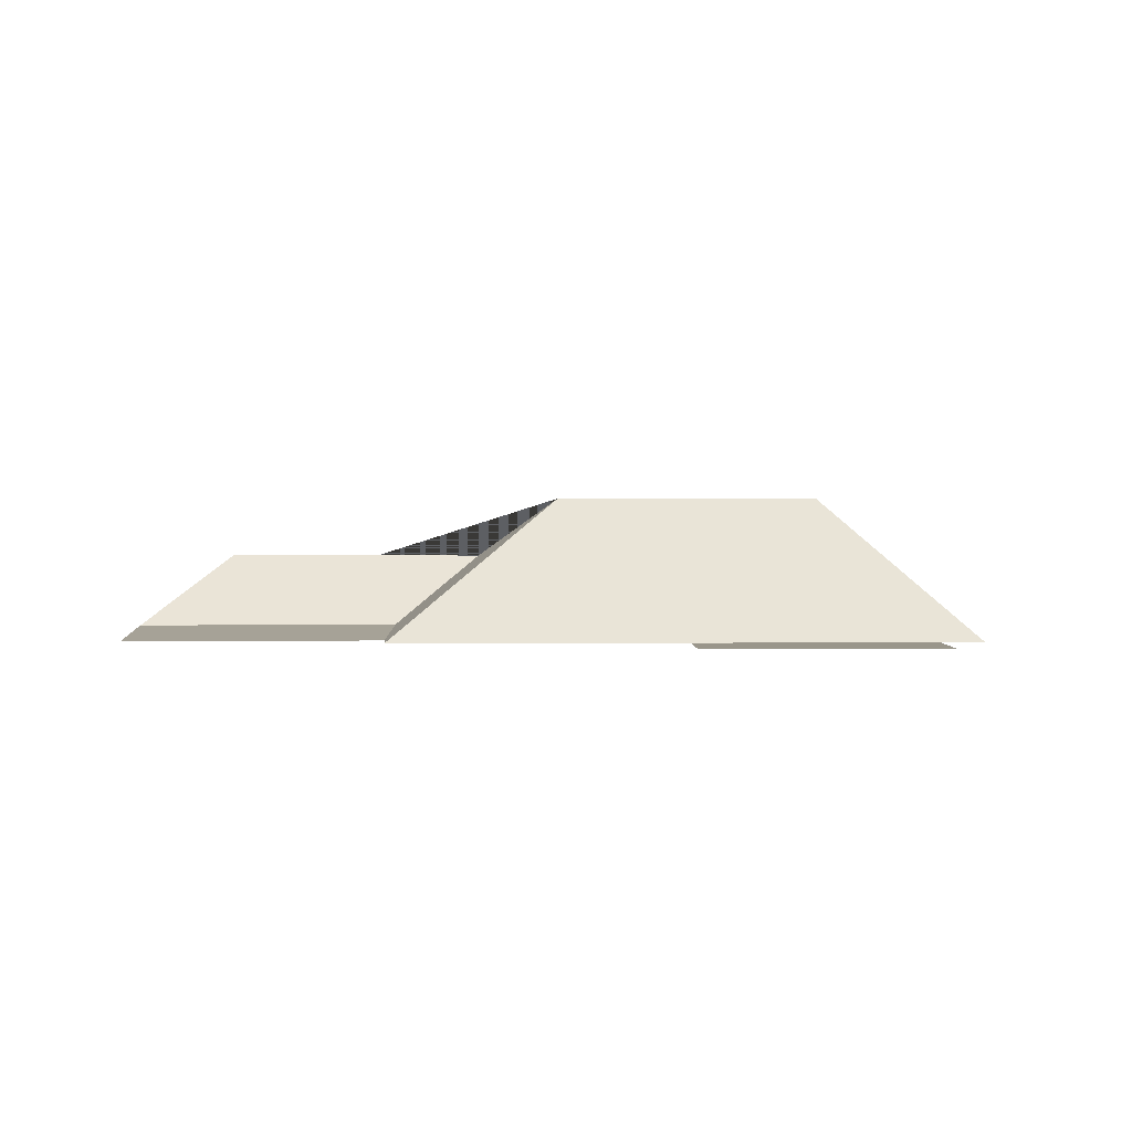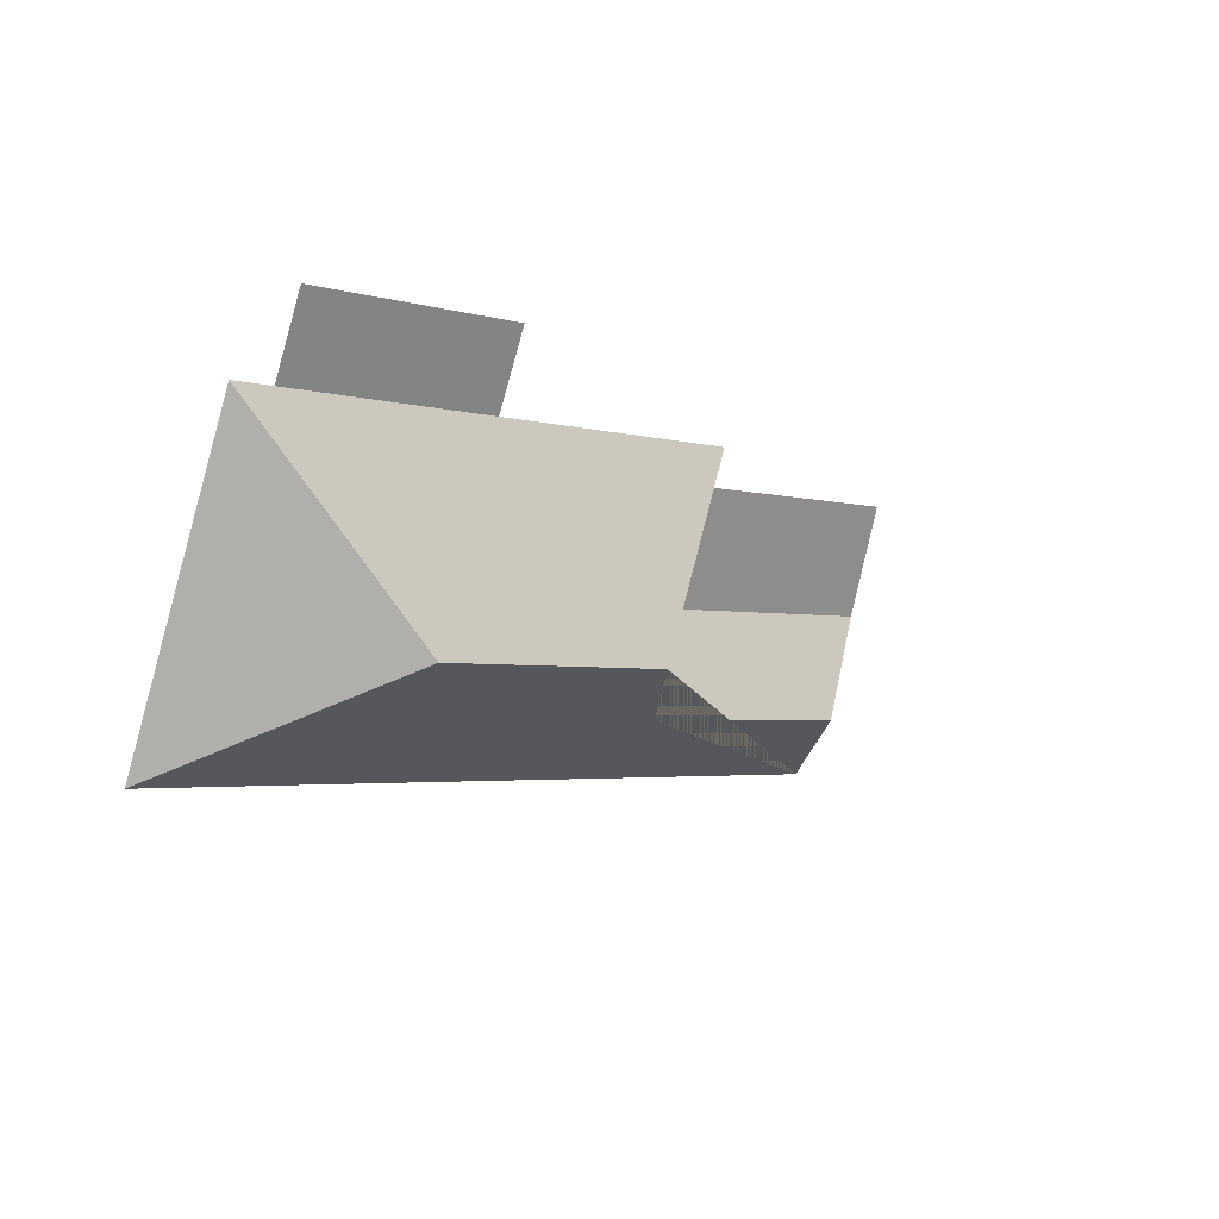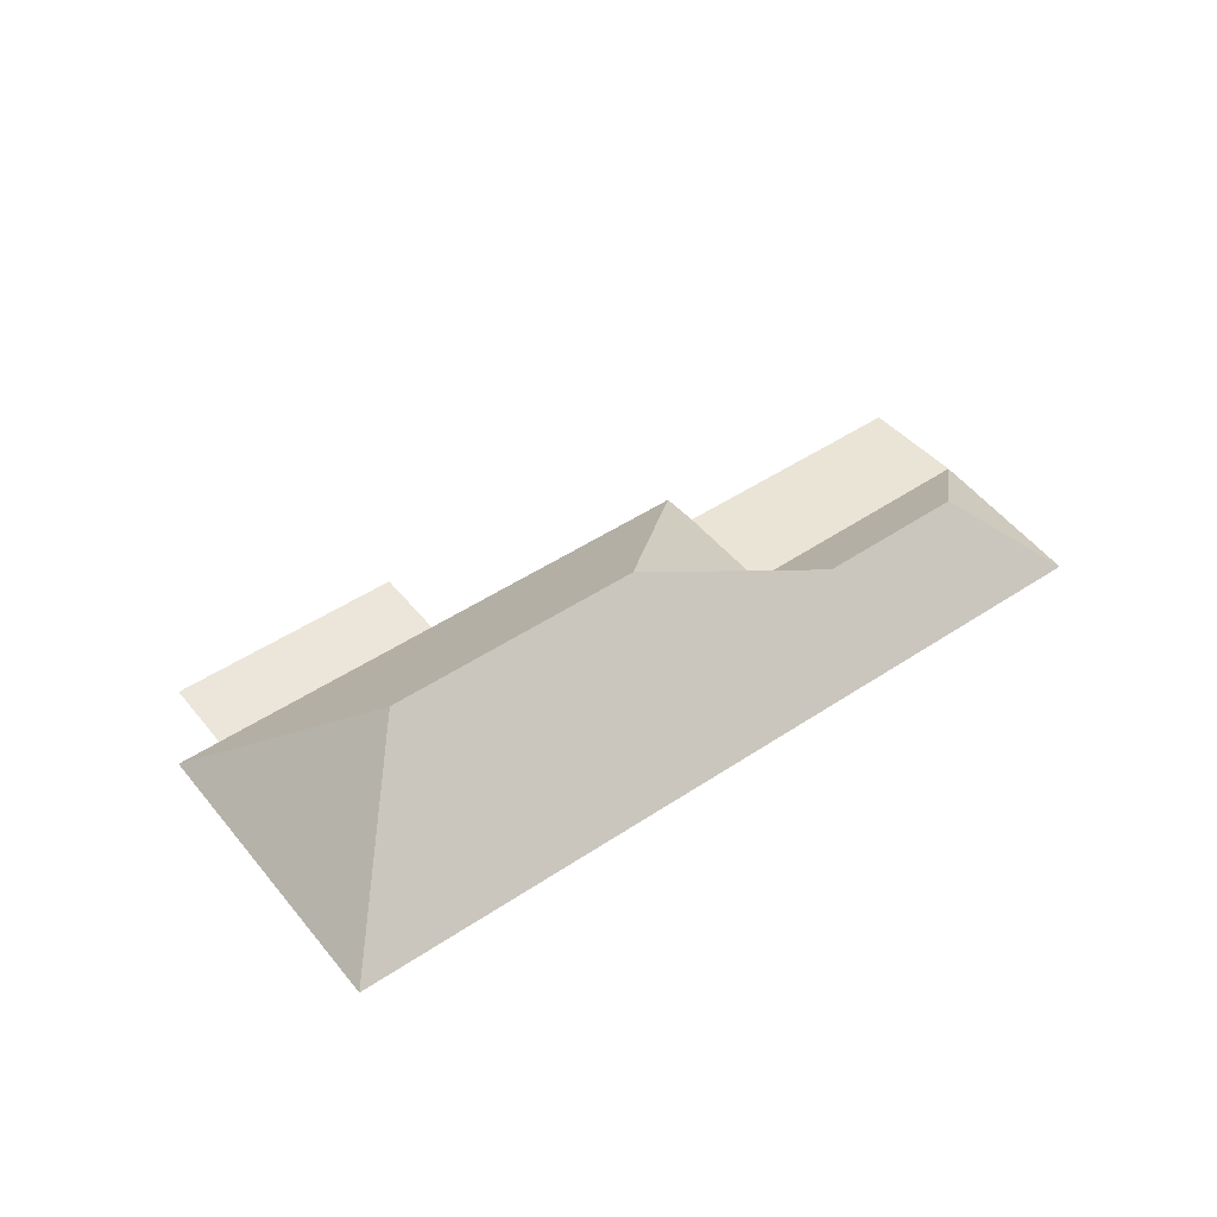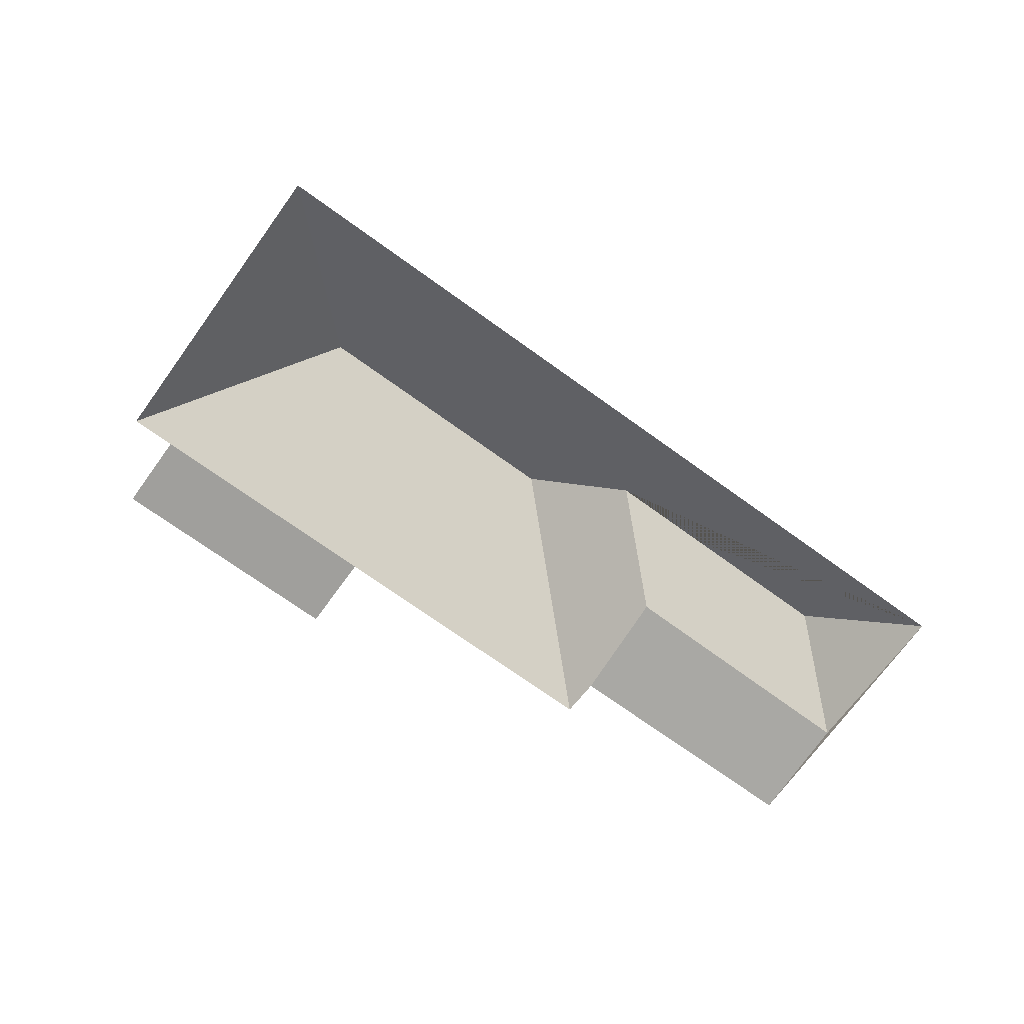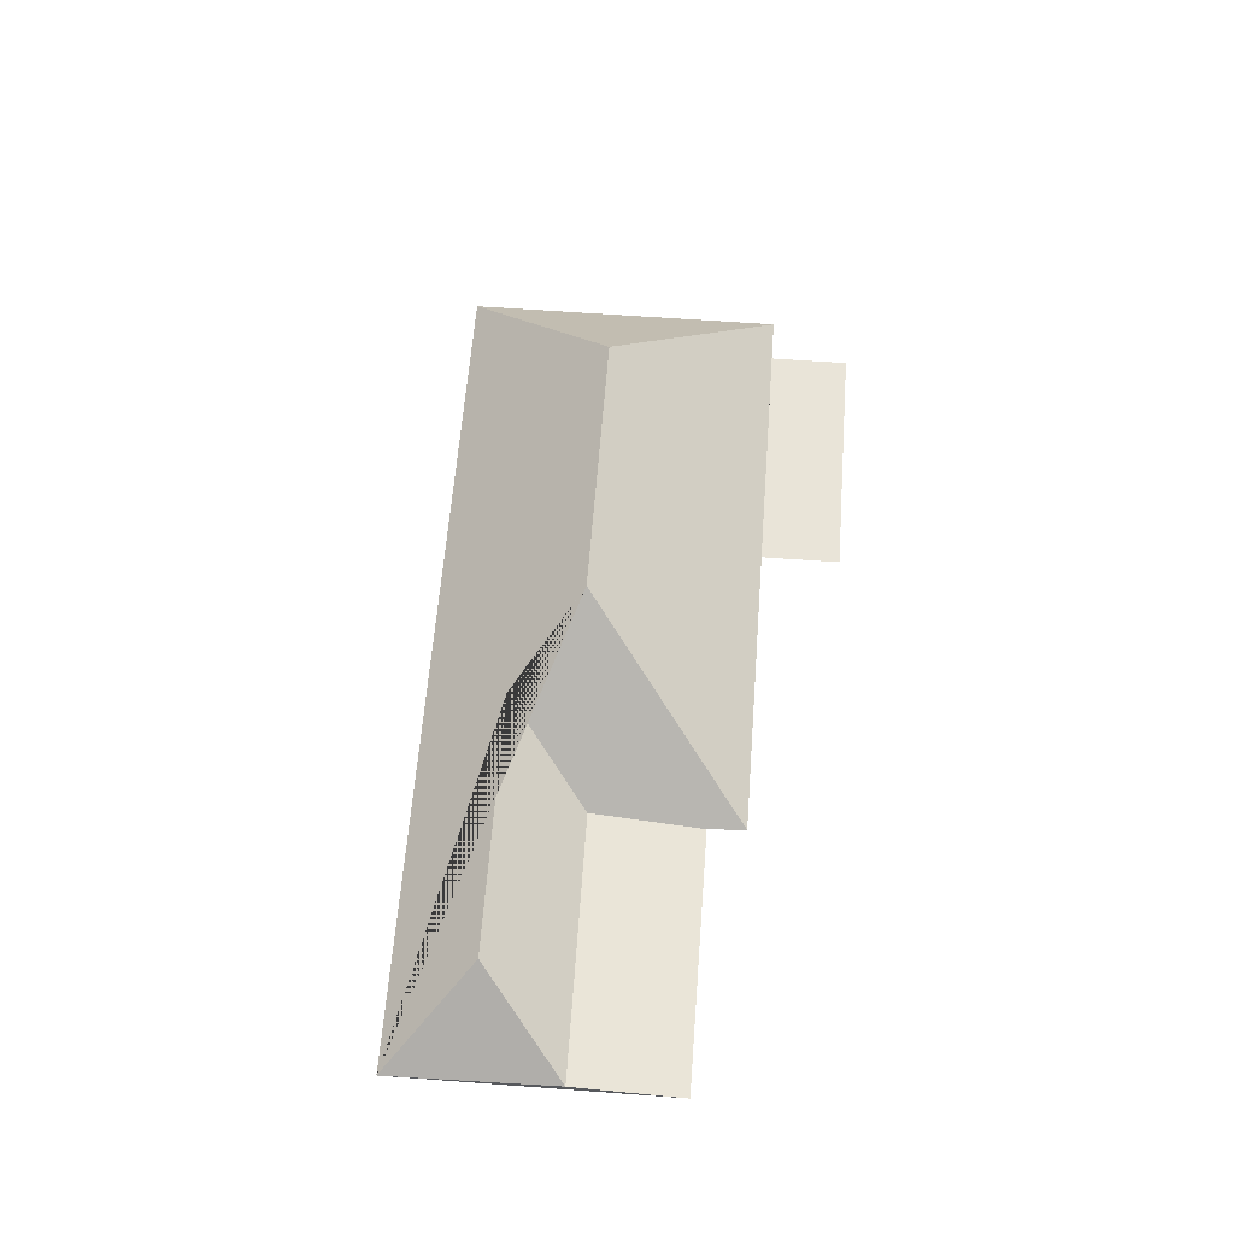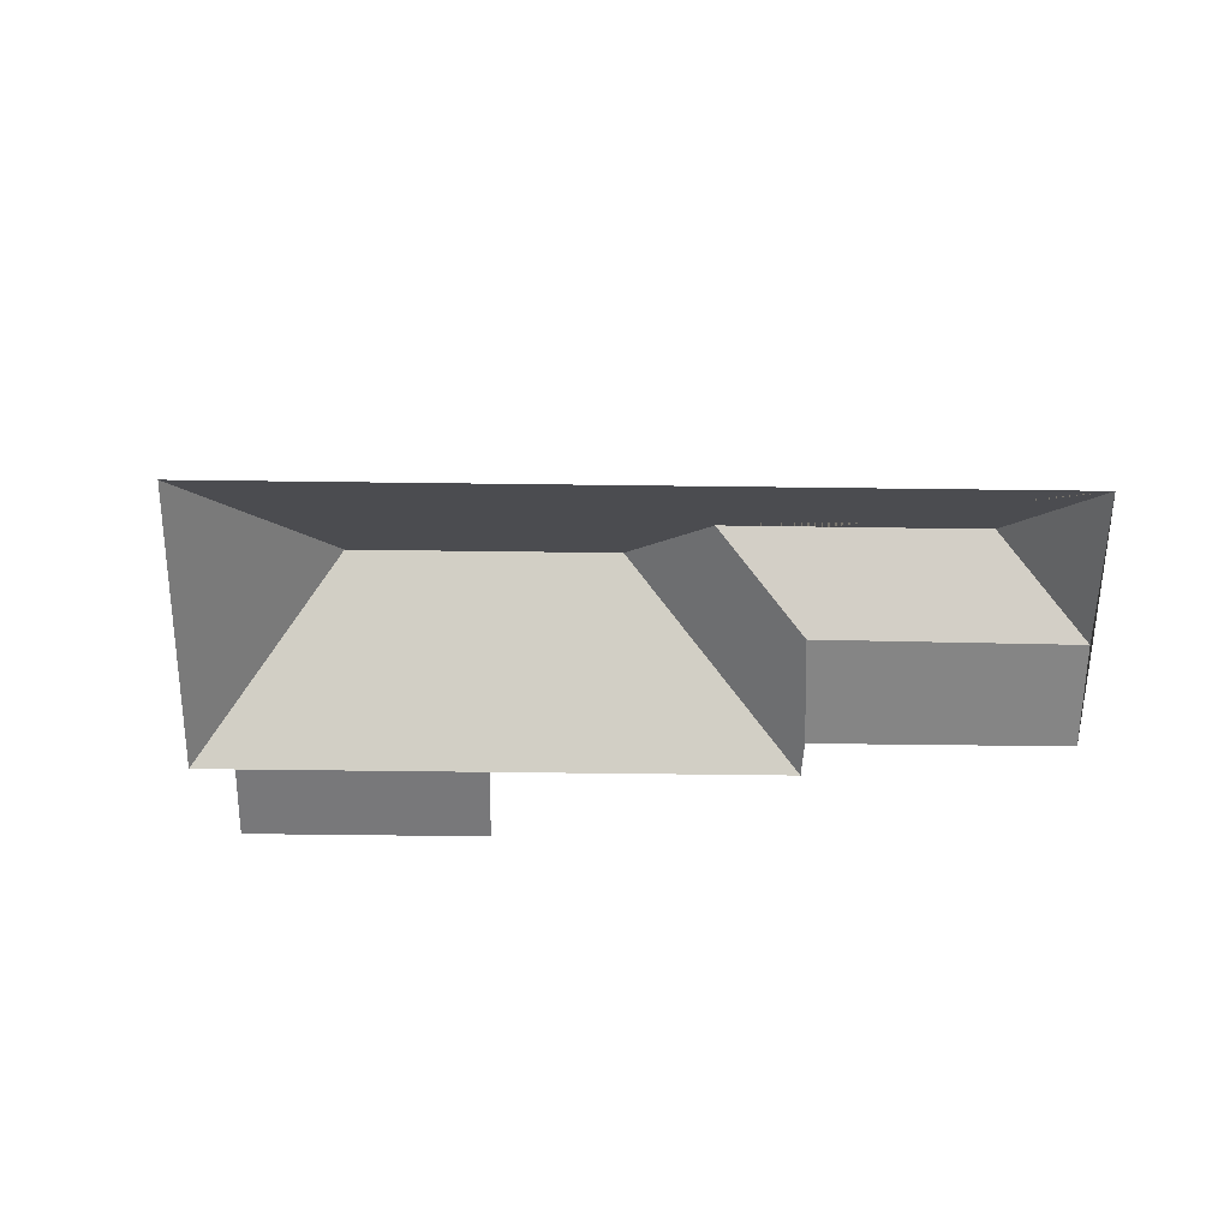
<metadata>
{"format":"obj","ext":"obj","renderer":"f3d","projection":"perspective","resolution":1024,"background":"white","views":[{"elev":2.3,"azim":-24.4,"up":"+Y"},{"elev":27.9,"azim":134.2,"up":"+Z"},{"elev":47.9,"azim":120.2,"up":"+Y"},{"elev":-71.2,"azim":121.2,"up":"+Y"},{"elev":60.7,"azim":-108.6,"up":"+Y"},{"elev":-57.6,"azim":156.3,"up":"+Y"}]}
</metadata>
<code>
o CG10_500_041073_0020_roof
v 469.1 75 -189
v 76.52 75 -355
v 221.5 113.8 -247.4
v 99.76 114.3 -298.4
v 247.2 145 -199.4
v 372.8 145 -146.3
v 166.2 79.12 -226.5
v 43.57 79.04 -277.1
v 142.1 75 -175.4
v 22.03 75 -226.2
v 407.1 75 -42.59
v 386.6 75 -51.27
v 273.7 75 -99.03
v 135.6 75 -157.5
v 371.4 75 -15.25
v 258.5 75 -63
v 469.1 0 -189
v 76.52 0 -355
v 22.03 0 -226.2
v 142.1 0 -175.4
v 135.6 0 -157.5
v 273.7 0 -99.03
v 258.5 0 -63
v 371.4 0 -15.25
v 386.6 0 -51.27
v 407.1 0 -42.59
f 10 9 7 8
f 14 5 3 7 9
f 11 12 13 14 5 6
f 1 6 11
f 2 4 3 5 6 1
f 8 4 3 7
f 2 4 8
f 16 13 12 15
f 2 8 10

</code>
